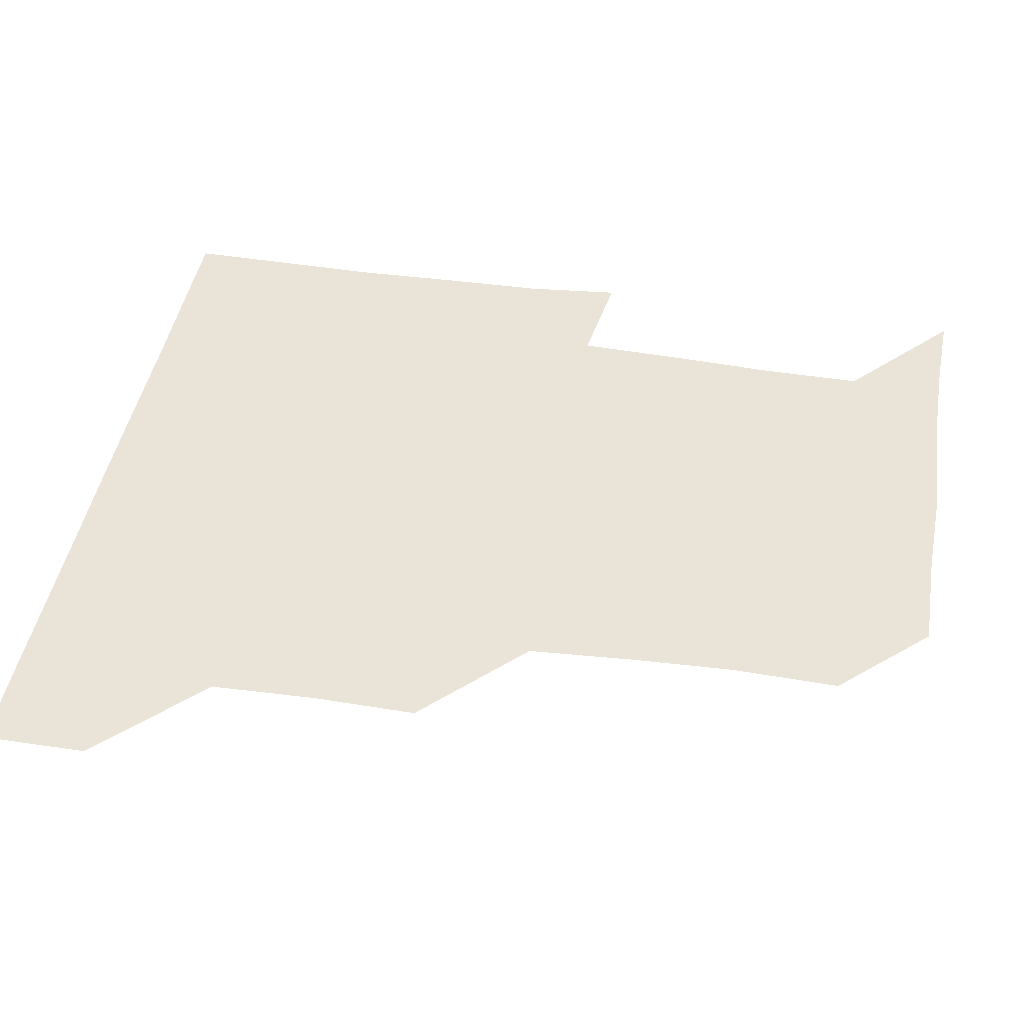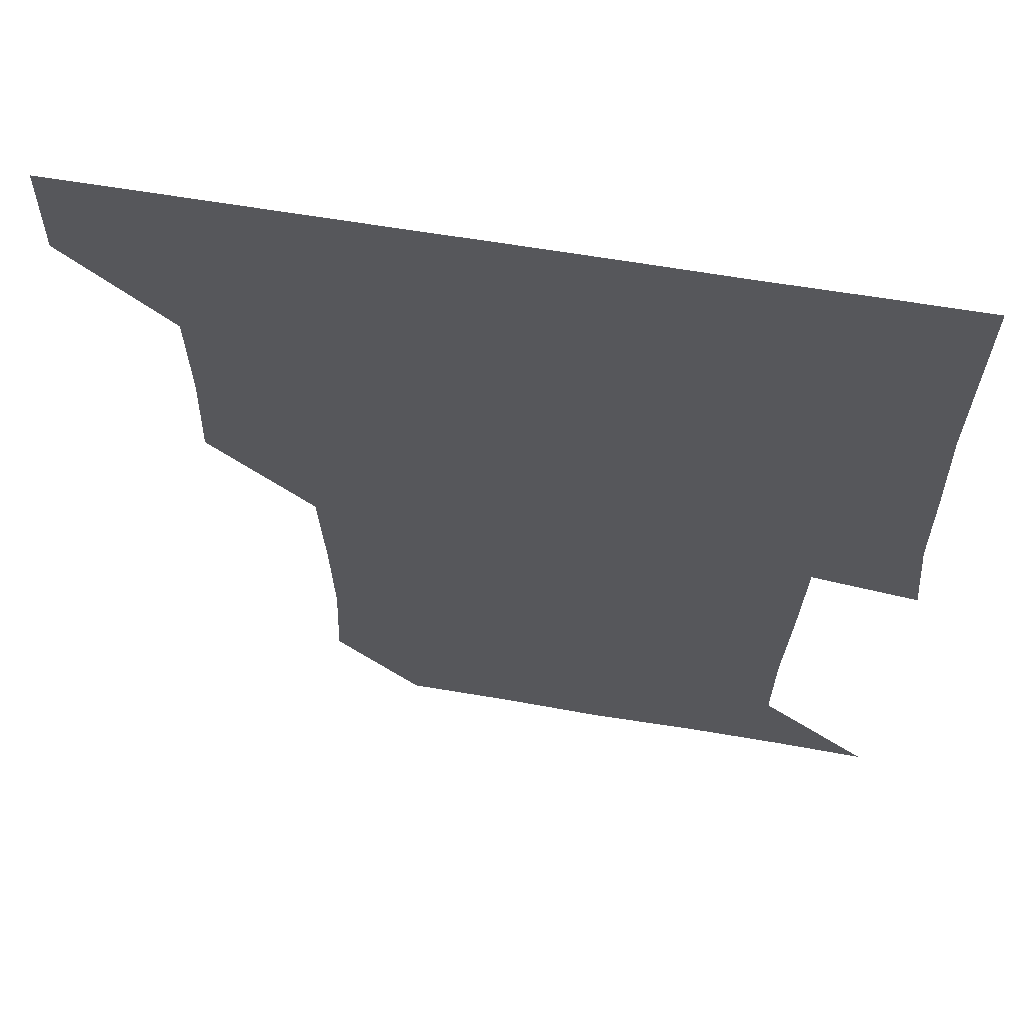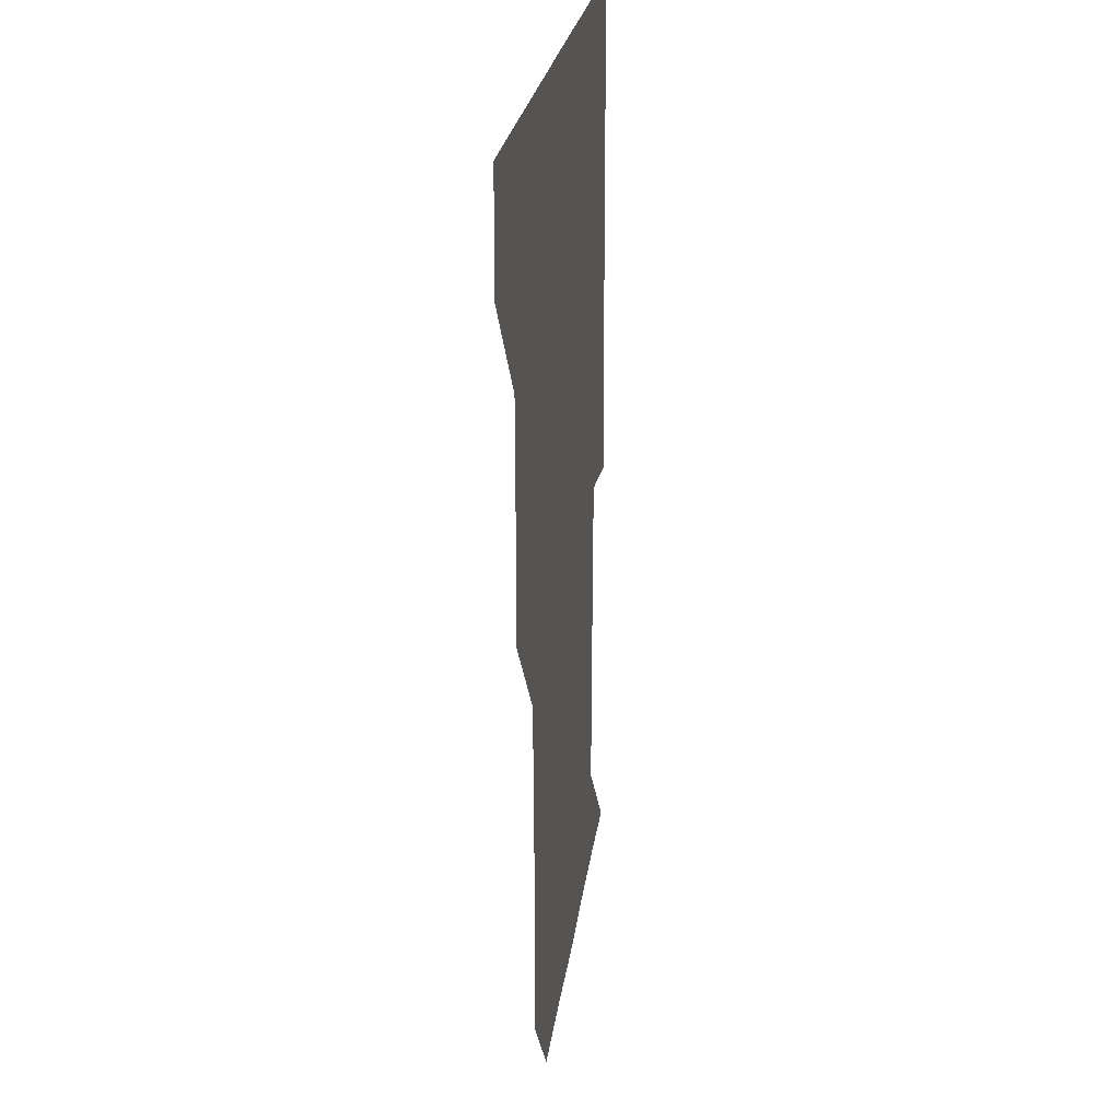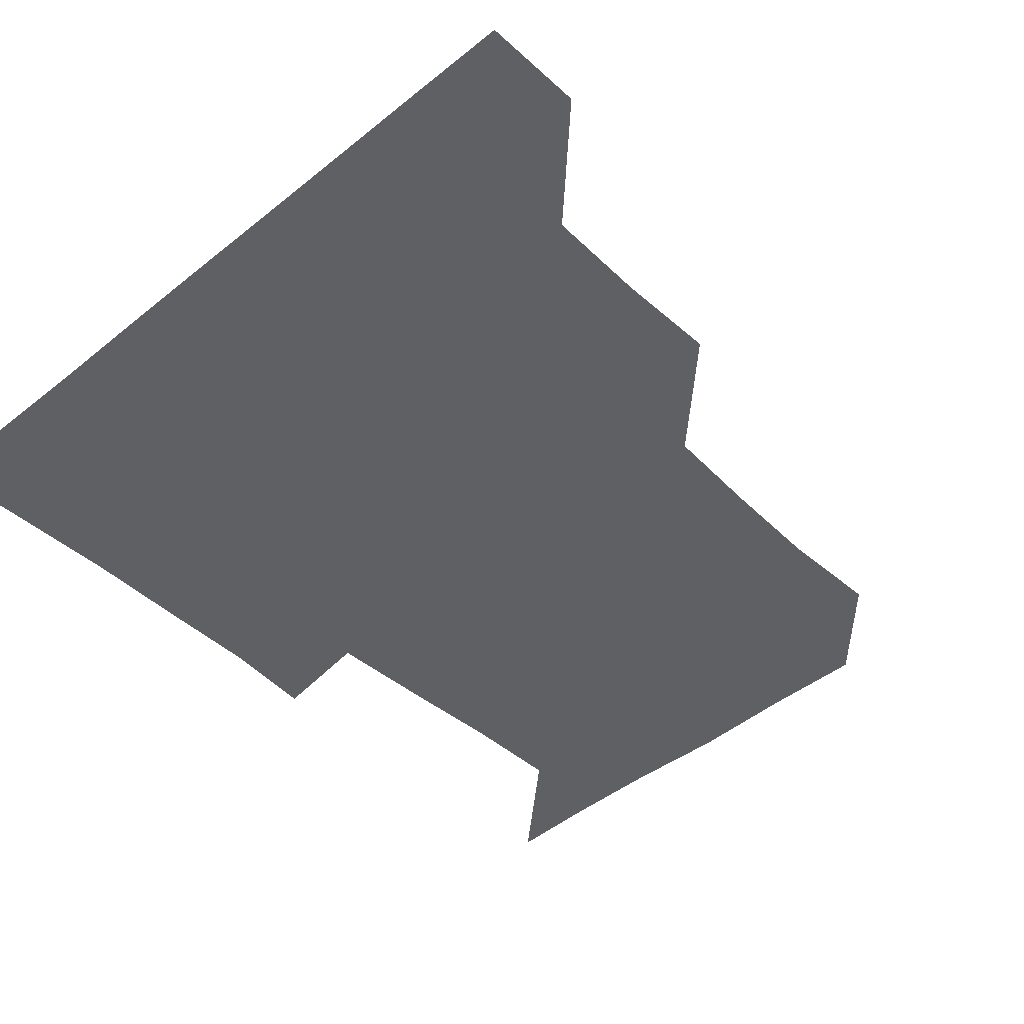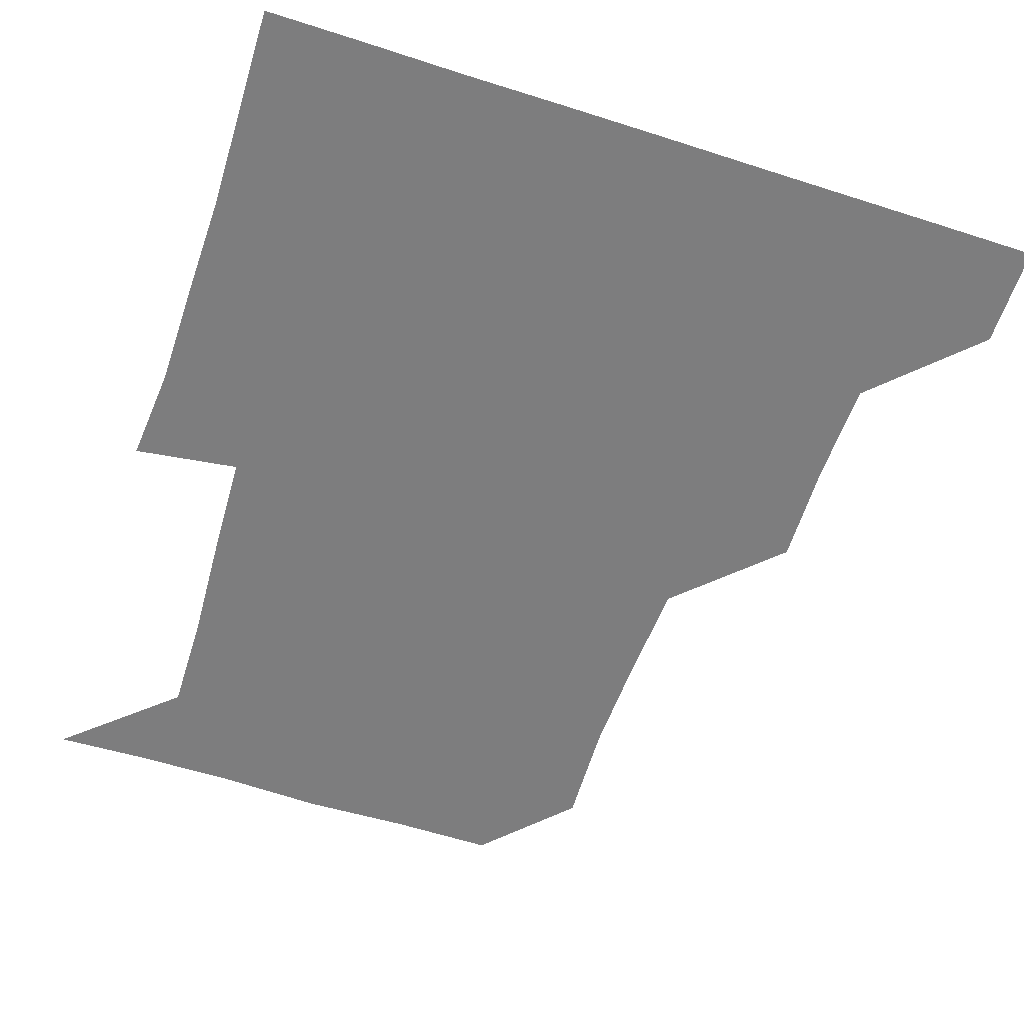
<metadata>
{"format":"obj","ext":"obj","renderer":"f3d","projection":"perspective","resolution":1024,"background":"white","views":[{"elev":43.2,"azim":-80.3,"up":"+Z"},{"elev":61.5,"azim":9.9,"up":"+Y"},{"elev":21.6,"azim":-83.5,"up":"+Y"},{"elev":-44.7,"azim":-136.9,"up":"+Z"},{"elev":-59.2,"azim":161.7,"up":"+Z"}]}
</metadata>
<code>
v 450.9 390.8 0
v 451.1 420.9 0
v 481.4 299.1 0
v 482.2 329.7 0
v 481.6 360.7 0
v 481.3 391.2 0
v 481 421 0
v 513.3 176.6 0
v 514.5 208.2 0
v 513.6 238.5 0
v 511.9 269.8 0
v 511.5 301.2 0
v 511.5 331.6 0
v 511.2 361.3 0
v 511 391 0
v 511 421 0
v 538.5 150.5 0
v 542.4 183.3 0
v 541.5 211.4 0
v 541.8 242.6 0
v 541.2 271.6 0
v 541.6 302 0
v 541.3 331.7 0
v 541.3 361.4 0
v 541.1 391 0
v 541 421 0
v 568.8 150.6 0
v 571.2 182.9 0
v 571.8 212.3 0
v 571.4 241.5 0
v 571.1 271 0
v 571 301.8 0
v 571.1 331.3 0
v 571.2 361.3 0
v 571.3 391 0
v 570.9 421.1 0
v 600.9 149.6 0
v 600.4 182.4 0
v 601.8 211.6 0
v 600.6 242.5 0
v 601 272.7 0
v 601 302.1 0
v 601.3 331.6 0
v 601.1 361.5 0
v 601.2 390.9 0
v 600.8 421.1 0
v 632.8 150.8 0
v 630.4 180.4 0
v 630.2 213.1 0
v 630.7 242.1 0
v 631.2 271.6 0
v 630.7 301.3 0
v 630.6 332.4 0
v 630.9 361.4 0
v 631.1 391.2 0
v 631.1 420.9 0
v 663.1 150.7 0
v 656.9 179.7 0
v 657.4 209.6 0
v 659.2 239.4 0
v 660.8 273.5 0
v 659.6 302.5 0
v 659.9 331.9 0
v 660.8 361.2 0
v 661 391.5 0
v 661.1 421.1 0
v 690.3 149.8 0
v 692.5 269.3 0
v 690.1 297.9 0
v 689.9 328.2 0
v 689.4 359.7 0
v 690.1 390.8 0
v 690.8 421 0
v 691 451 0
f 5 6 1
f 1 6 2
f 6 7 2
f 11 12 3
f 3 12 4
f 12 13 4
f 4 13 5
f 13 14 5
f 5 14 6
f 14 15 6
f 6 15 7
f 15 16 7
f 17 18 8
f 8 18 9
f 18 19 9
f 9 19 10
f 19 20 10
f 10 20 11
f 20 21 11
f 11 21 12
f 21 22 12
f 12 22 13
f 22 23 13
f 13 23 14
f 23 24 14
f 14 24 15
f 24 25 15
f 15 25 16
f 25 26 16
f 17 27 18
f 27 28 18
f 18 28 19
f 28 29 19
f 19 29 20
f 29 30 20
f 20 30 21
f 30 31 21
f 21 31 22
f 31 32 22
f 22 32 23
f 32 33 23
f 23 33 24
f 33 34 24
f 24 34 25
f 34 35 25
f 25 35 26
f 35 36 26
f 27 37 28
f 37 38 28
f 28 38 29
f 38 39 29
f 29 39 30
f 39 40 30
f 30 40 31
f 40 41 31
f 31 41 32
f 41 42 32
f 32 42 33
f 42 43 33
f 33 43 34
f 43 44 34
f 34 44 35
f 44 45 35
f 35 45 36
f 45 46 36
f 37 47 38
f 47 48 38
f 38 48 39
f 48 49 39
f 39 49 40
f 49 50 40
f 40 50 41
f 50 51 41
f 41 51 42
f 51 52 42
f 42 52 43
f 52 53 43
f 43 53 44
f 53 54 44
f 44 54 45
f 54 55 45
f 45 55 46
f 55 56 46
f 47 57 48
f 57 58 48
f 48 58 49
f 58 59 49
f 49 59 50
f 59 60 50
f 50 60 51
f 60 61 51
f 51 61 52
f 61 62 52
f 52 62 53
f 62 63 53
f 53 63 54
f 63 64 54
f 54 64 55
f 64 65 55
f 55 65 56
f 65 66 56
f 57 67 58
f 61 68 62
f 68 69 62
f 62 69 63
f 69 70 63
f 63 70 64
f 70 71 64
f 64 71 65
f 71 72 65
f 65 72 66
f 72 73 66

</code>
